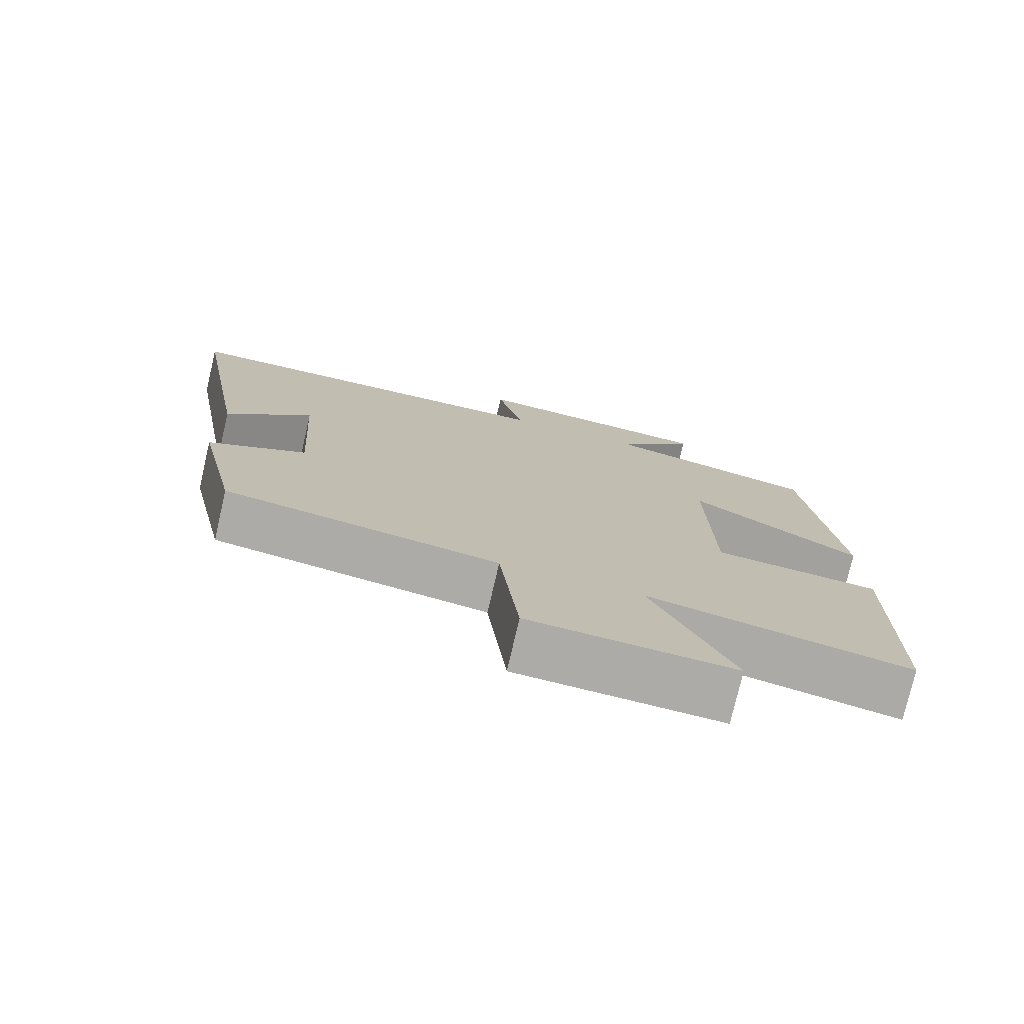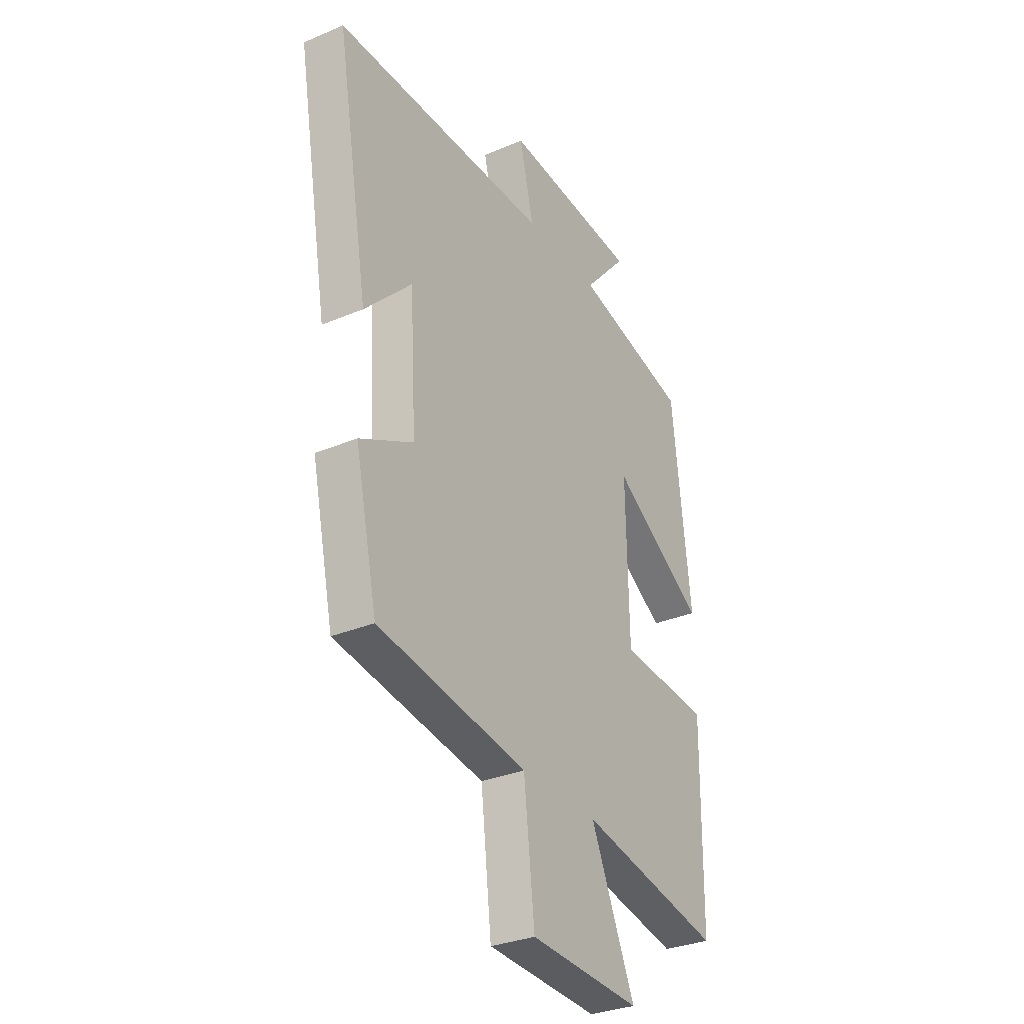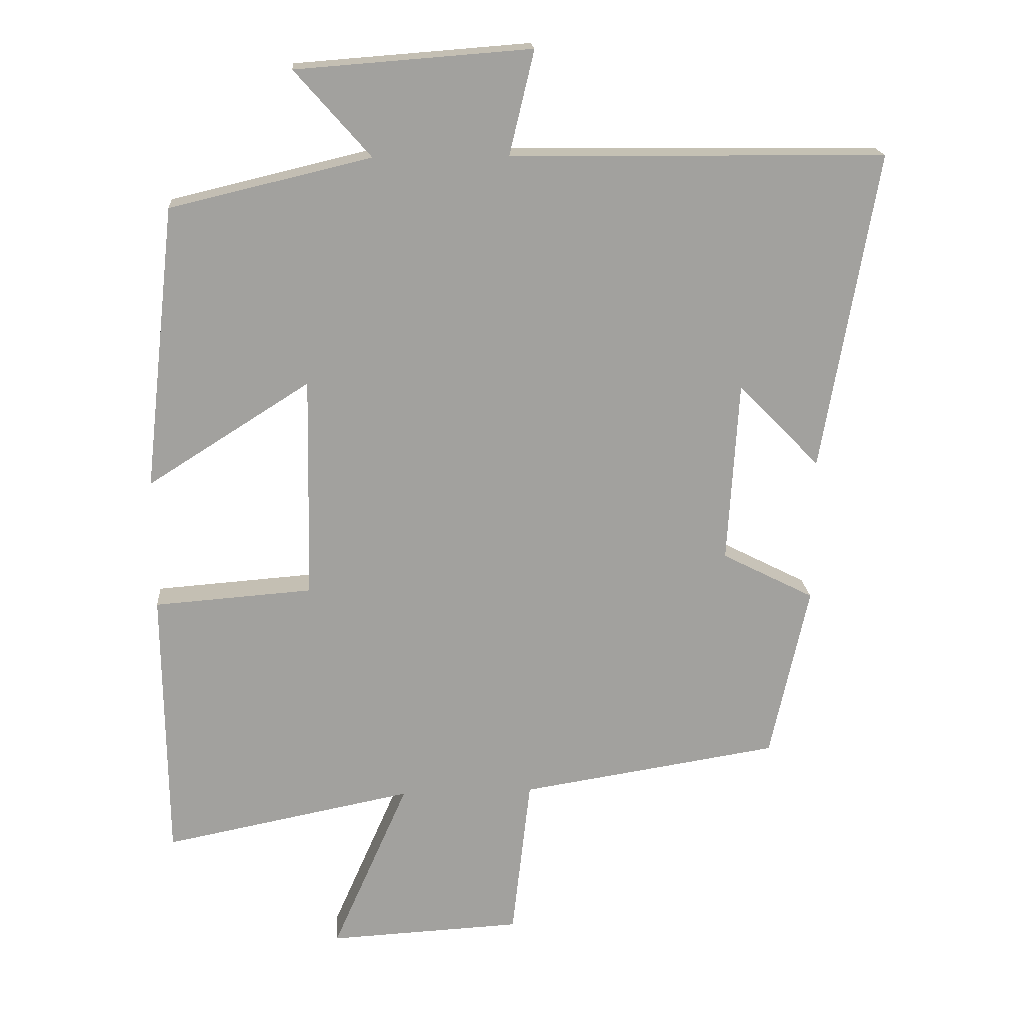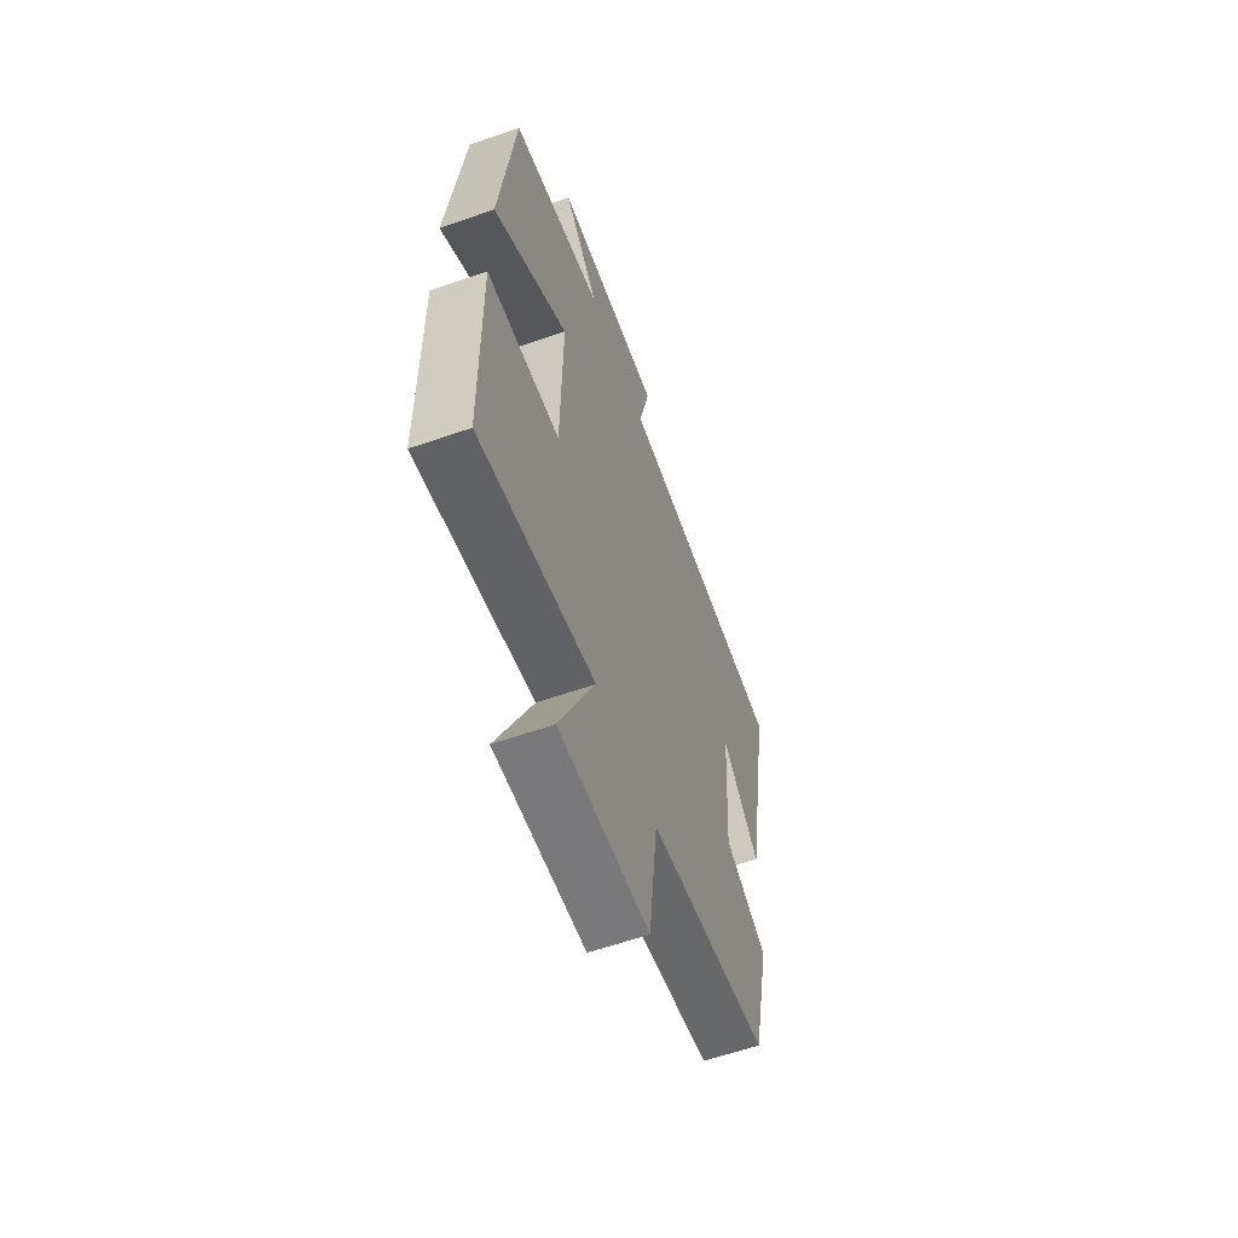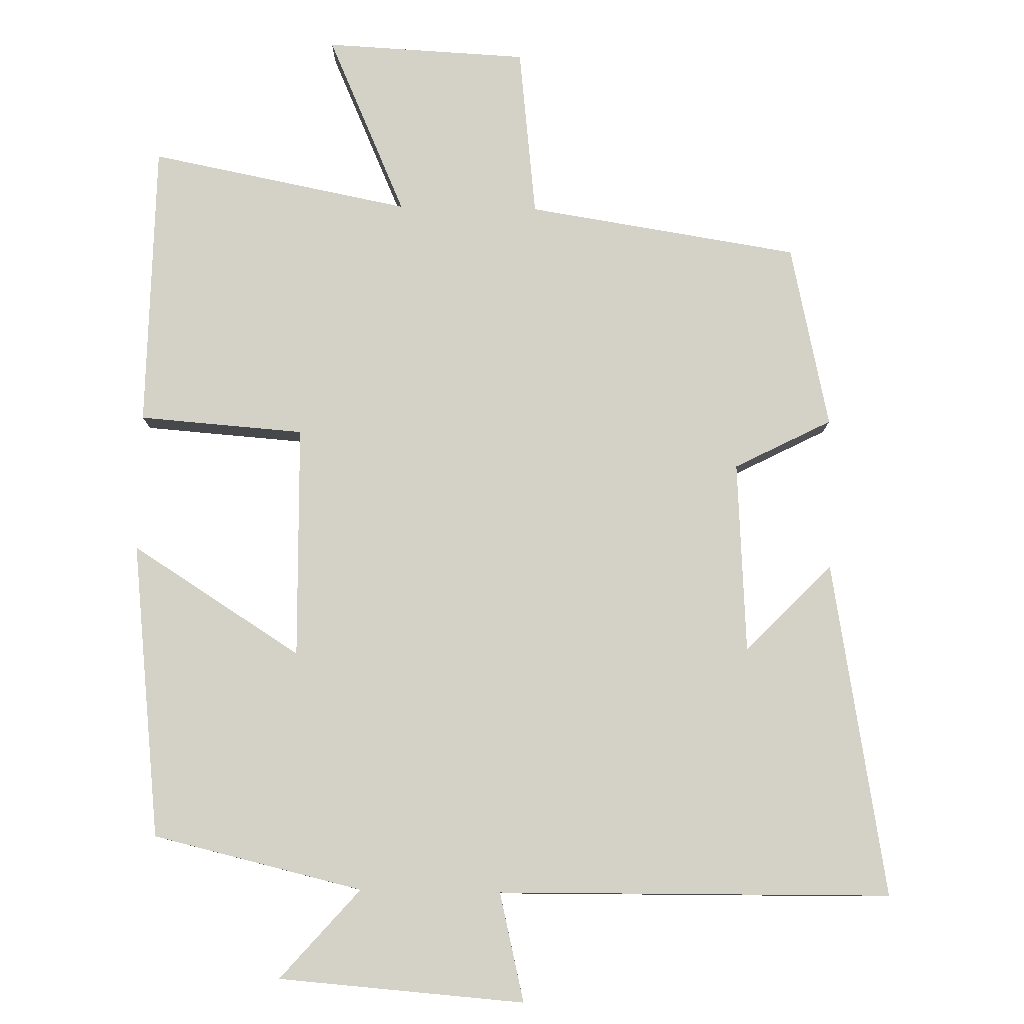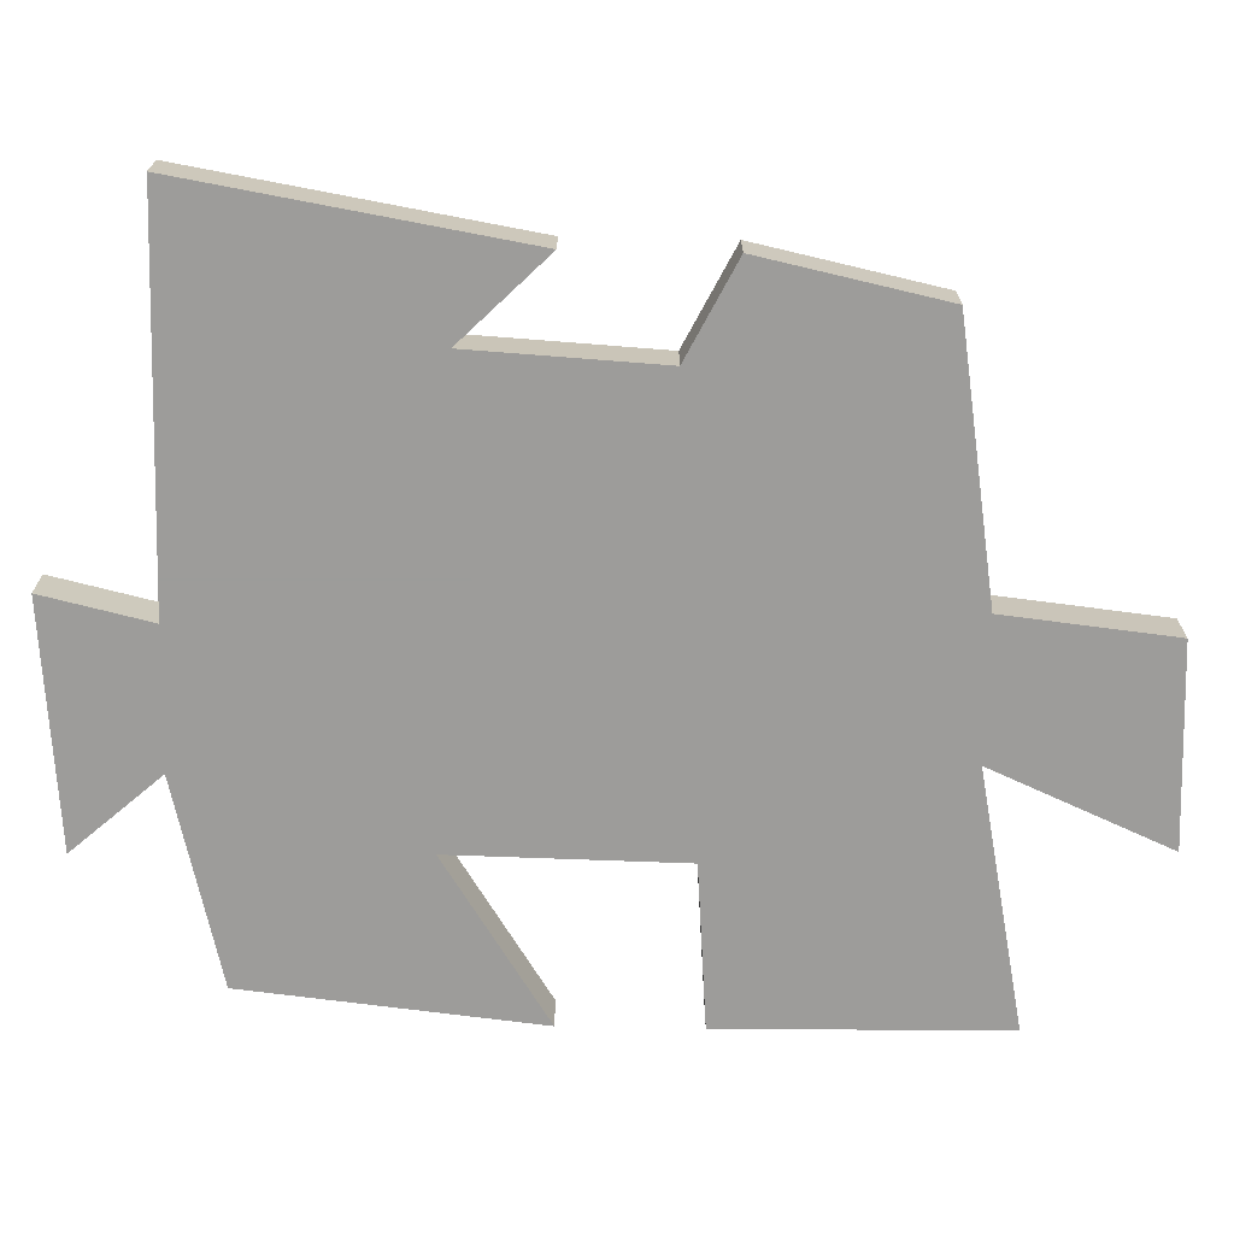
<metadata>
{"format":"obj","ext":"obj","renderer":"f3d","projection":"perspective","resolution":1024,"background":"white","views":[{"elev":-76.3,"azim":167.0,"up":"+Z"},{"elev":-31.4,"azim":121.0,"up":"+Z"},{"elev":18.4,"azim":-4.2,"up":"+Z"},{"elev":-60.4,"azim":-70.4,"up":"+Z"},{"elev":79.8,"azim":1.1,"up":"+Y"},{"elev":-70.0,"azim":88.9,"up":"+Y"}]}
</metadata>
<code>
v 0.581 0.07 0.494
v 0.5 0.07 0.028
v 0.381 0.07 0.149
v 0.365 0.07 -0.117
v 0.5 0.07 -0.186
v 0.444 0.07 -0.441
v 0.066 0.07 -0.5
v 0.039 0.07 -0.737
v -0.243 0.07 -0.751
v -0.132 0.07 -0.5
v -0.495 0.07 -0.571
v -0.5 0.07 -0.173
v -0.27 0.07 -0.156
v -0.264 0.07 0.168
v -0.5 0.07 0.019
v -0.454 0.07 0.431
v -0.162 0.07 0.5
v -0.272 0.07 0.625
v 0.07 0.07 0.651
v 0.034 0.07 0.5
v 0.581 0 0.494
v 0.5 0 0.028
v 0.381 0 0.149
v 0.365 0 -0.117
v 0.5 0 -0.186
v 0.444 0 -0.441
v 0.066 0 -0.5
v 0.039 0 -0.737
v -0.243 0 -0.751
v -0.132 0 -0.5
v -0.495 0 -0.571
v -0.5 0 -0.173
v -0.27 0 -0.156
v -0.264 0 0.168
v -0.5 0 0.019
v -0.454 0 0.431
v -0.162 0 0.5
v -0.272 0 0.625
v 0.07 0 0.651
v 0.034 0 0.5
f 17 18 19 20
f 14 15 16 17
f 13 14 17 20
f 10 11 12 13
f 10 13 20 1
f 7 8 9 10
f 4 5 6 7
f 3 4 7 10
f 1 2 3
f 1 3 10
f 40 39 38 37
f 37 36 35 34
f 40 37 34 33
f 33 32 31 30
f 21 40 33 30
f 30 29 28 27
f 27 26 25 24
f 30 27 24 23
f 23 22 21
f 30 23 21
f 1 21 22 2
f 2 22 23 3
f 3 23 24 4
f 4 24 25 5
f 5 25 26 6
f 6 26 27 7
f 7 27 28 8
f 8 28 29 9
f 9 29 30 10
f 10 30 31 11
f 11 31 32 12
f 12 32 33 13
f 13 33 34 14
f 14 34 35 15
f 15 35 36 16
f 16 36 37 17
f 17 37 38 18
f 18 38 39 19
f 19 39 40 20
f 20 40 21 1

</code>
